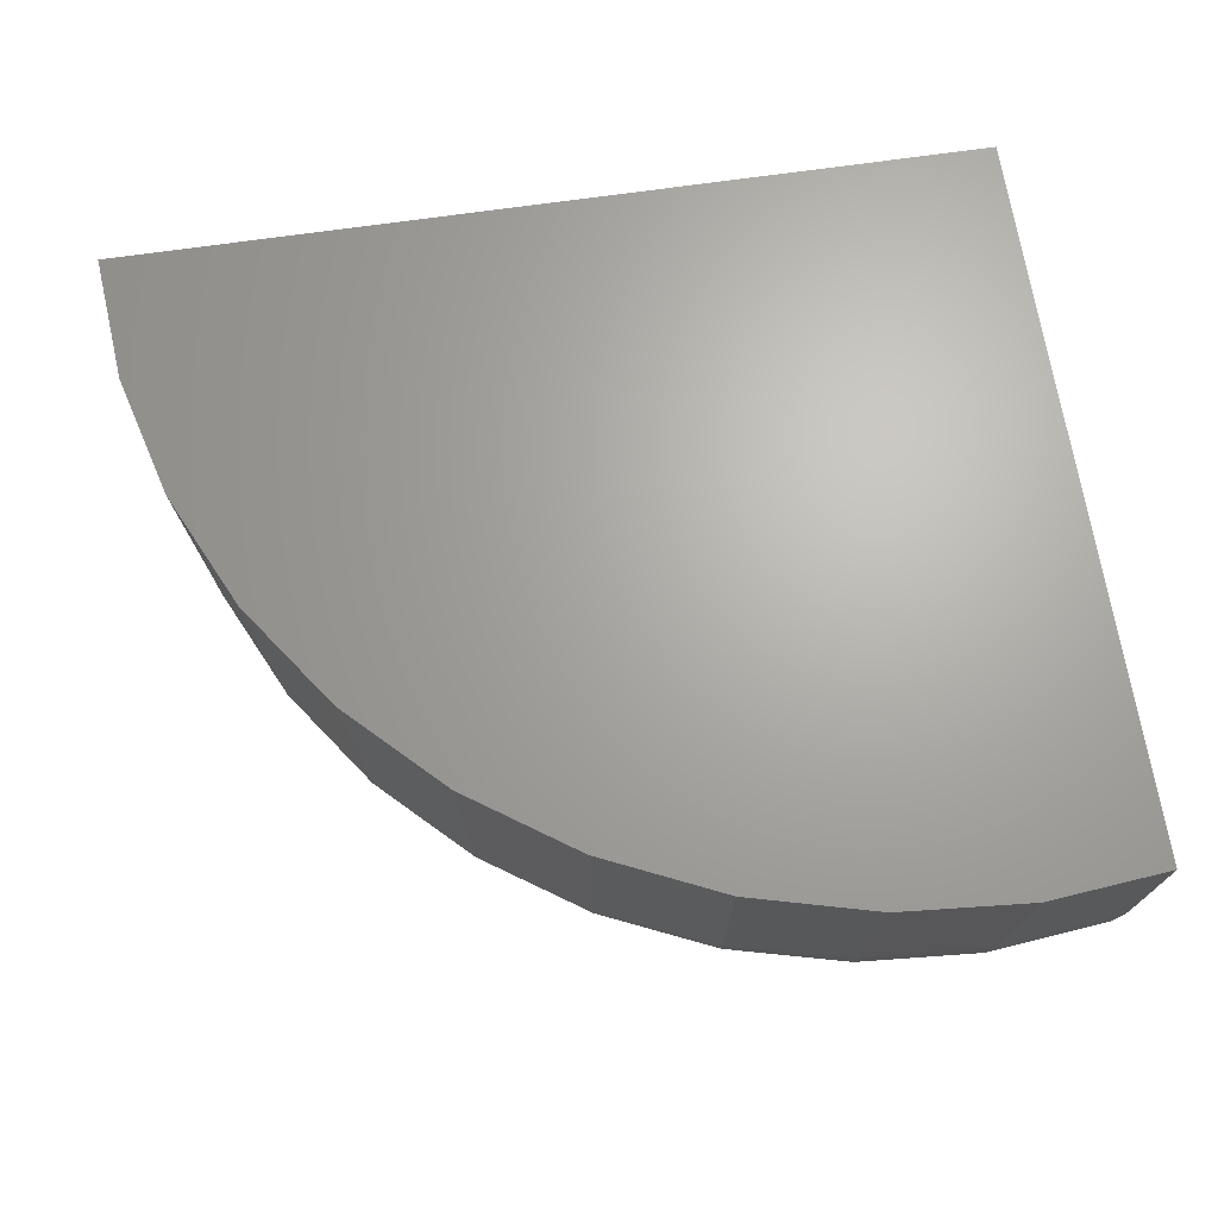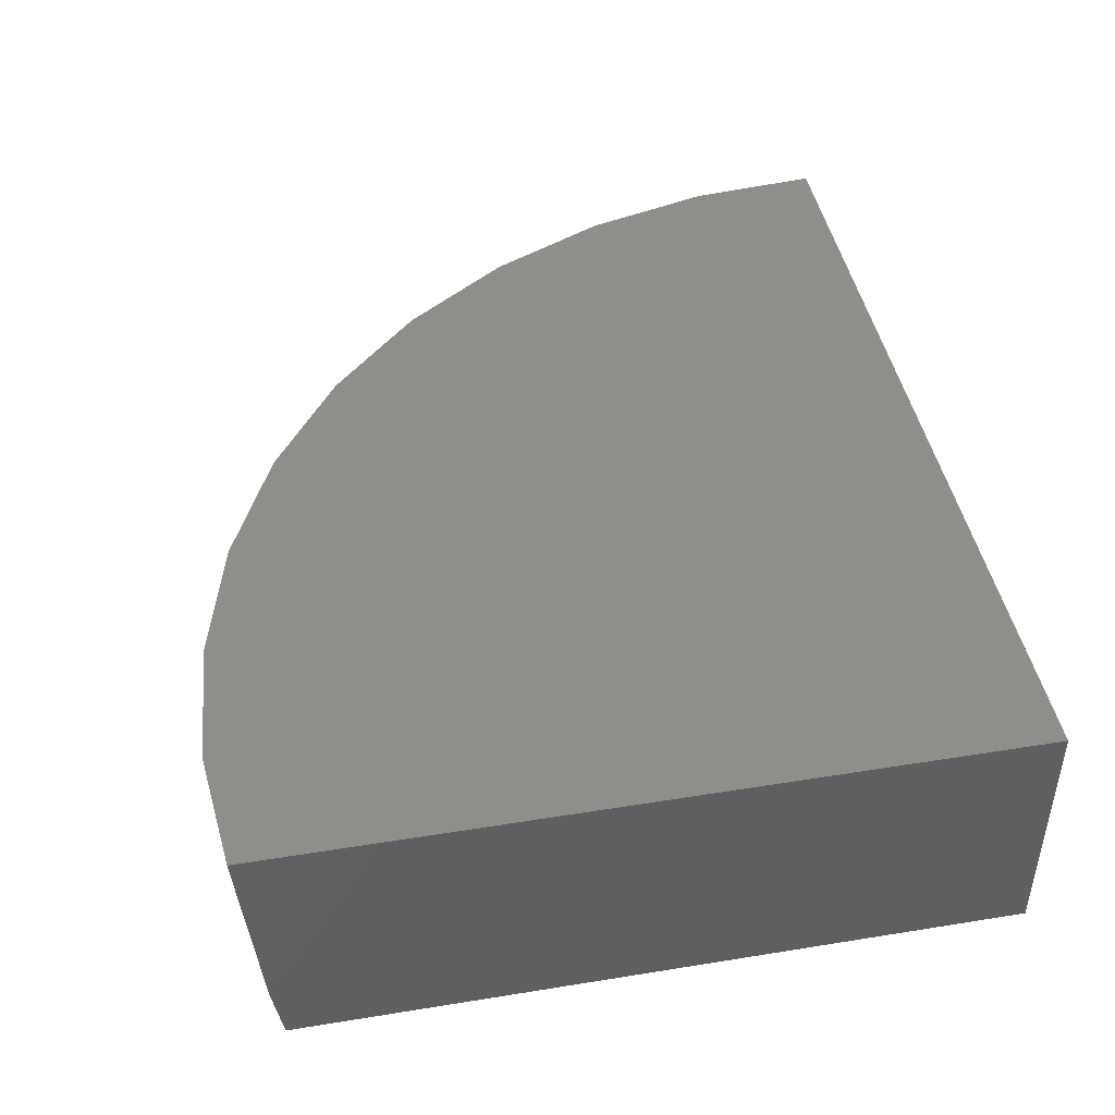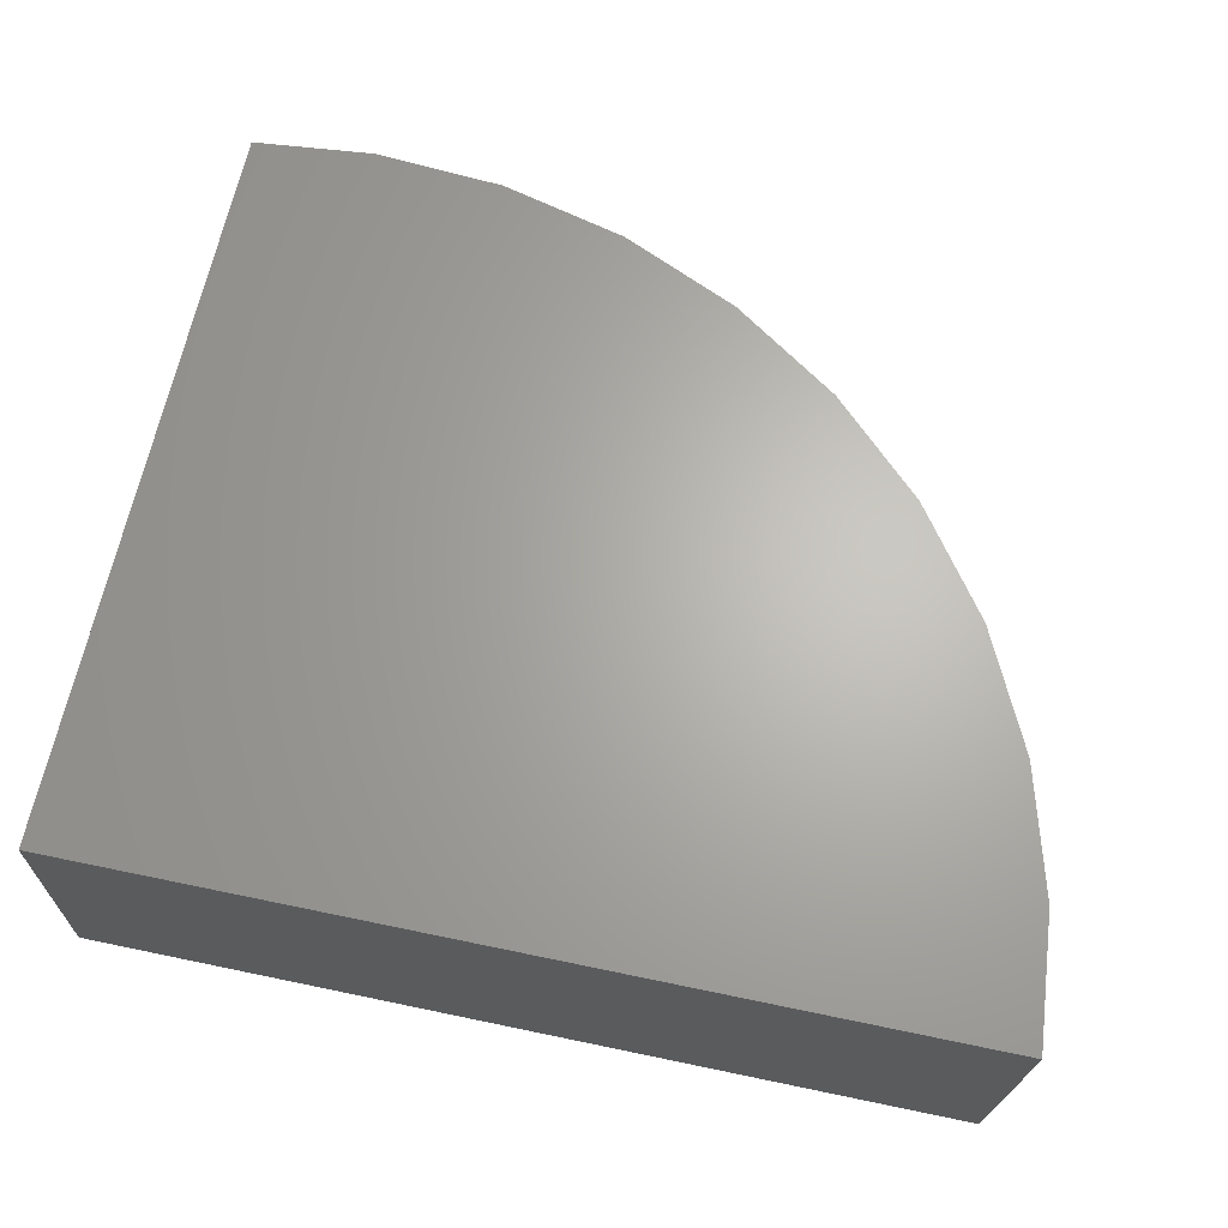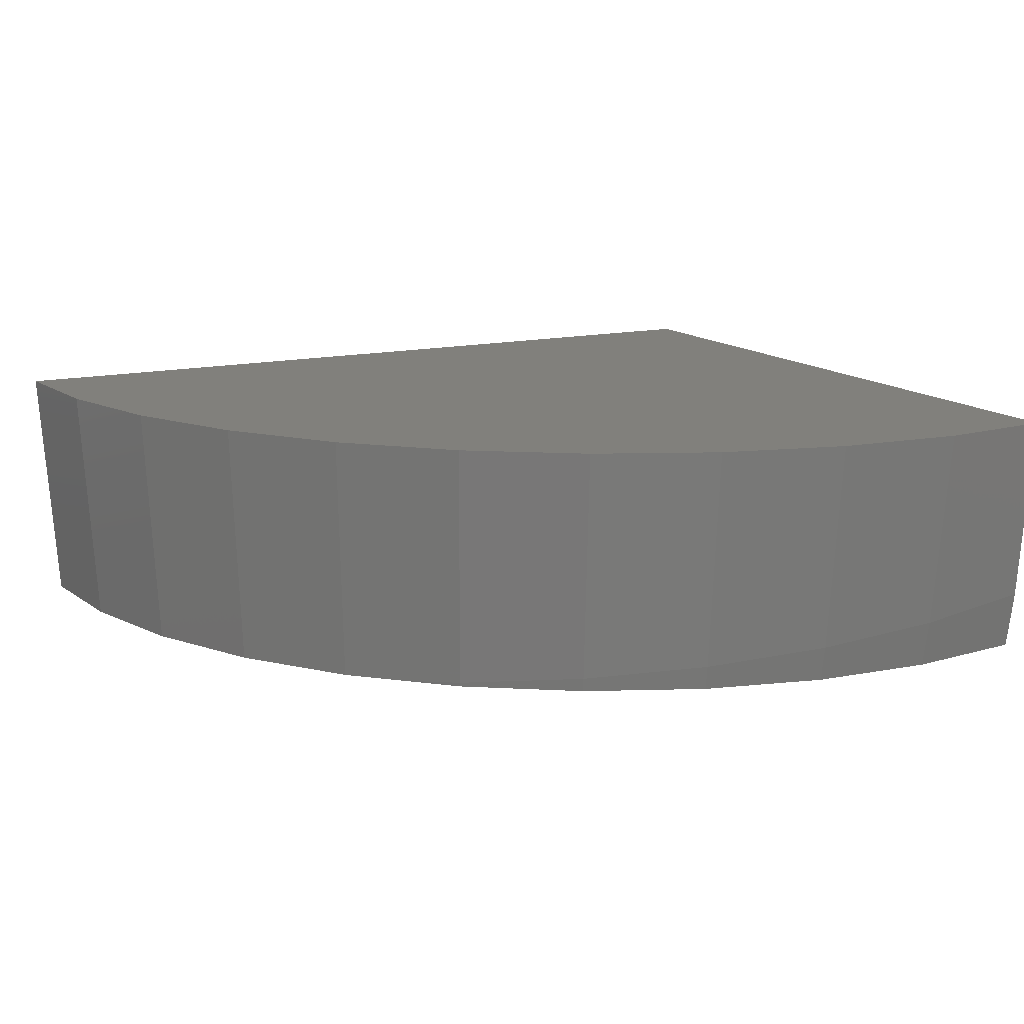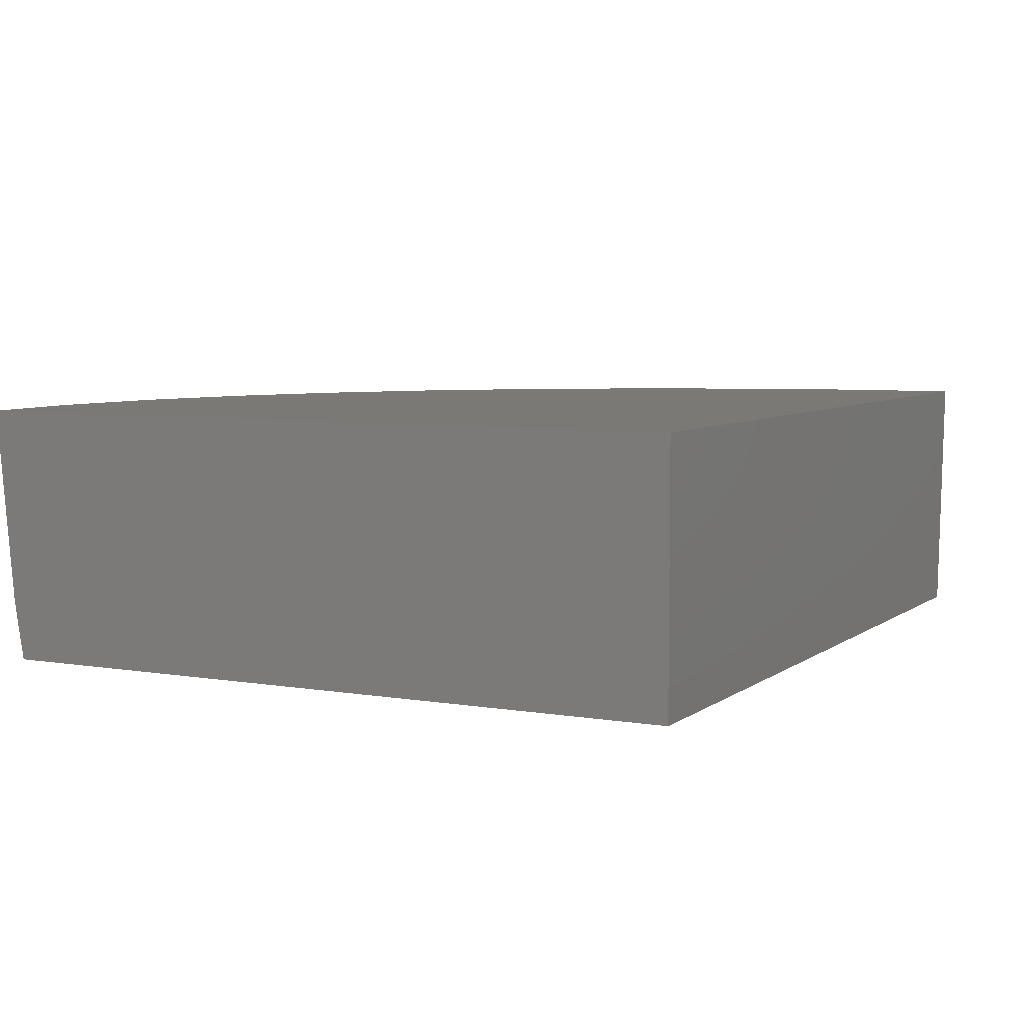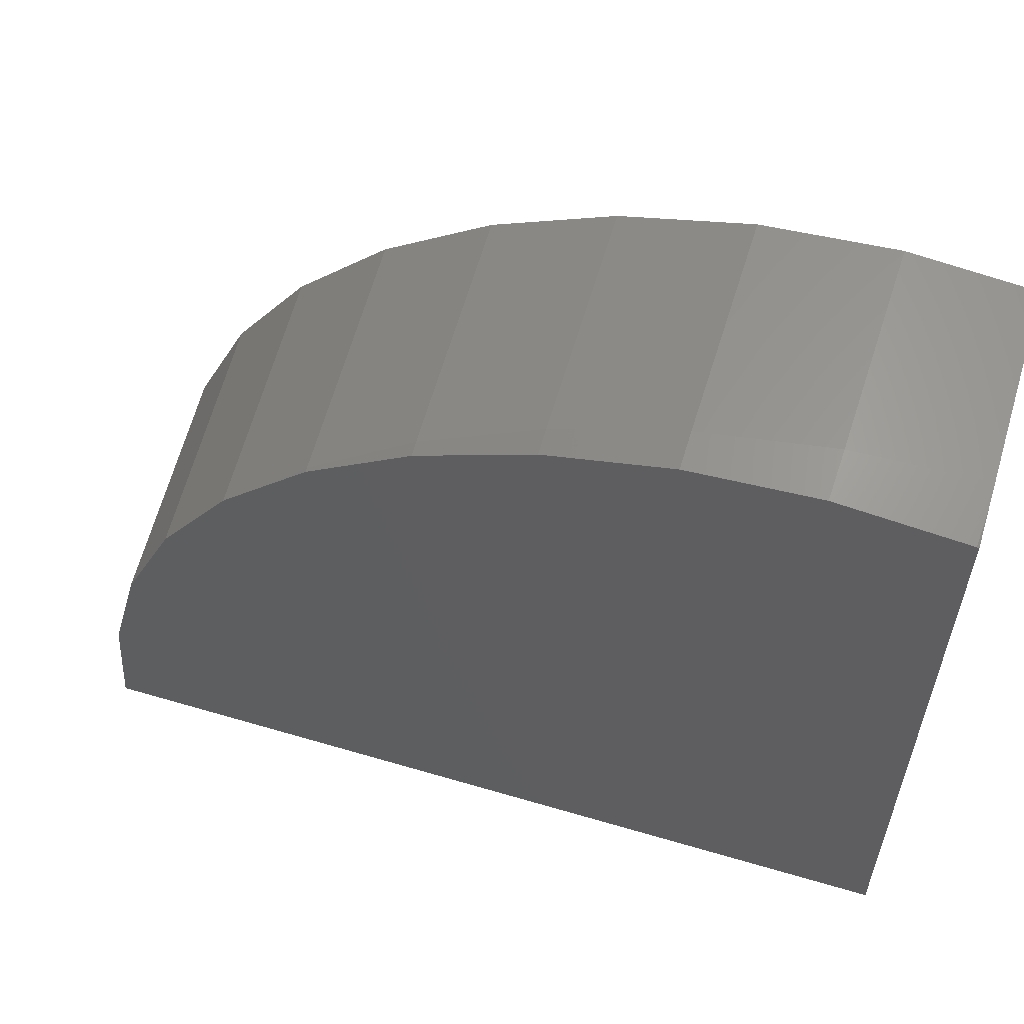
<metadata>
{"format":"stl","ext":"stl","renderer":"f3d","projection":"perspective","resolution":1024,"background":"white","views":[{"elev":66.8,"azim":-8.4,"up":"+Y"},{"elev":44.5,"azim":79.3,"up":"+Y"},{"elev":65.5,"azim":-168.1,"up":"+Y"},{"elev":13.9,"azim":-27.7,"up":"+Y"},{"elev":6.0,"azim":117.2,"up":"+Y"},{"elev":57.5,"azim":17.1,"up":"+Z"}]}
</metadata>
<code>
# stl→obj: 57 verts, 110 faces
v 25 -77.06 20.4
v 25 -71.6 0
v 25 -71.6 20.9
v 25 -78.76 0
v 25 -77.18 20.39
v 25 -77.69 20.3
v 25 -78.76 20.13
v 0.7946 -78.76 0
v 0.3167 -71.6 0
v 23.27 -71.6 21.07
v 19.71 -71.6 21.08
v 21.59 -71.6 21.23
v 16.19 -71.6 20.49
v 17.92 -71.6 20.94
v 12.81 -71.6 19.3
v 14.35 -71.6 20.01
v 9.669 -71.6 17.54
v 11 -71.6 18.47
v 6.862 -71.6 15.26
v 7.956 -71.6 16.35
v 4.474 -71.6 12.53
v 5.326 -71.6 13.74
v 2.581 -71.6 9.398
v 3.187 -71.6 10.69
v 1.248 -71.6 5.971
v 1.61 -71.6 7.32
v 0.5223 -71.6 2.346
v 0.6426 -71.6 3.718
v 0.3167 -71.6 9.537e-07
v 21.07 -78.76 20.48
v 24.51 -78.76 20.19
v 21.41 -78.76 20.51
v 17.62 -78.76 20.18
v 17.87 -78.76 20.25
v 14.25 -78.76 19.29
v 14.42 -78.76 19.36
v 11.08 -78.76 17.83
v 11.16 -78.76 17.89
v 8.186 -78.76 15.83
v 8.208 -78.76 15.85
v 6.956 -78.76 14.62
v 5.678 -78.76 13.35
v 3.633 -78.76 10.45
v 5.653 -78.76 13.32
v 2.107 -78.76 7.225
v 3.579 -78.76 10.37
v 1.154 -78.76 3.766
v 2.049 -78.76 7.099
v 0.81 -78.76 0.1751
v 1.111 -78.76 3.606
v 0.7946 -78.76 9.537e-07
v 24.94 -78.76 20.14
v 21.46 -77.39 20.71
v 17.88 -77.73 20.4
v 14.4 -78.06 19.47
v 11.14 -78.36 17.94
v 8.2 -78.64 15.87
f 1 2 3
f 4 1 5
f 4 5 6
f 4 6 7
f 1 4 2
f 8 2 4
f 2 8 9
f 10 11 12
f 2 11 10
f 2 10 3
f 13 11 2
f 11 13 14
f 15 13 2
f 13 15 16
f 17 15 2
f 15 17 18
f 19 17 2
f 17 19 20
f 21 19 2
f 19 21 22
f 23 21 2
f 21 23 24
f 25 23 2
f 23 25 26
f 27 25 2
f 25 27 28
f 9 27 2
f 27 9 29
f 30 31 32
f 33 30 34
f 30 33 4
f 30 4 31
f 7 31 4
f 35 33 36
f 33 35 4
f 37 35 38
f 35 37 4
f 39 37 40
f 37 39 4
f 4 39 41
f 4 41 42
f 43 42 44
f 42 43 4
f 45 43 46
f 43 45 4
f 47 45 48
f 45 47 4
f 49 47 50
f 47 49 4
f 8 49 51
f 49 8 4
f 31 7 52
f 7 6 52
f 10 1 3
f 1 10 53
f 10 12 53
f 31 6 5
f 6 31 52
f 53 5 1
f 5 53 31
f 31 53 32
f 11 53 12
f 53 11 54
f 11 14 54
f 32 53 30
f 54 30 53
f 30 54 34
f 13 54 14
f 54 13 55
f 55 13 16
f 34 54 33
f 55 33 54
f 33 55 36
f 15 55 16
f 55 15 56
f 56 15 18
f 36 55 35
f 56 35 55
f 35 56 38
f 17 56 18
f 56 17 57
f 57 17 20
f 38 56 37
f 57 37 56
f 37 57 40
f 19 57 20
f 57 19 41
f 41 19 42
f 22 42 19
f 42 22 44
f 40 57 39
f 39 57 41
f 44 21 43
f 21 44 22
f 43 24 46
f 24 43 21
f 46 23 45
f 23 46 24
f 45 26 48
f 26 45 23
f 48 25 47
f 25 48 26
f 47 28 50
f 28 47 25
f 50 27 49
f 27 50 28
f 49 29 51
f 29 49 27
f 8 29 9
f 29 8 51

</code>
